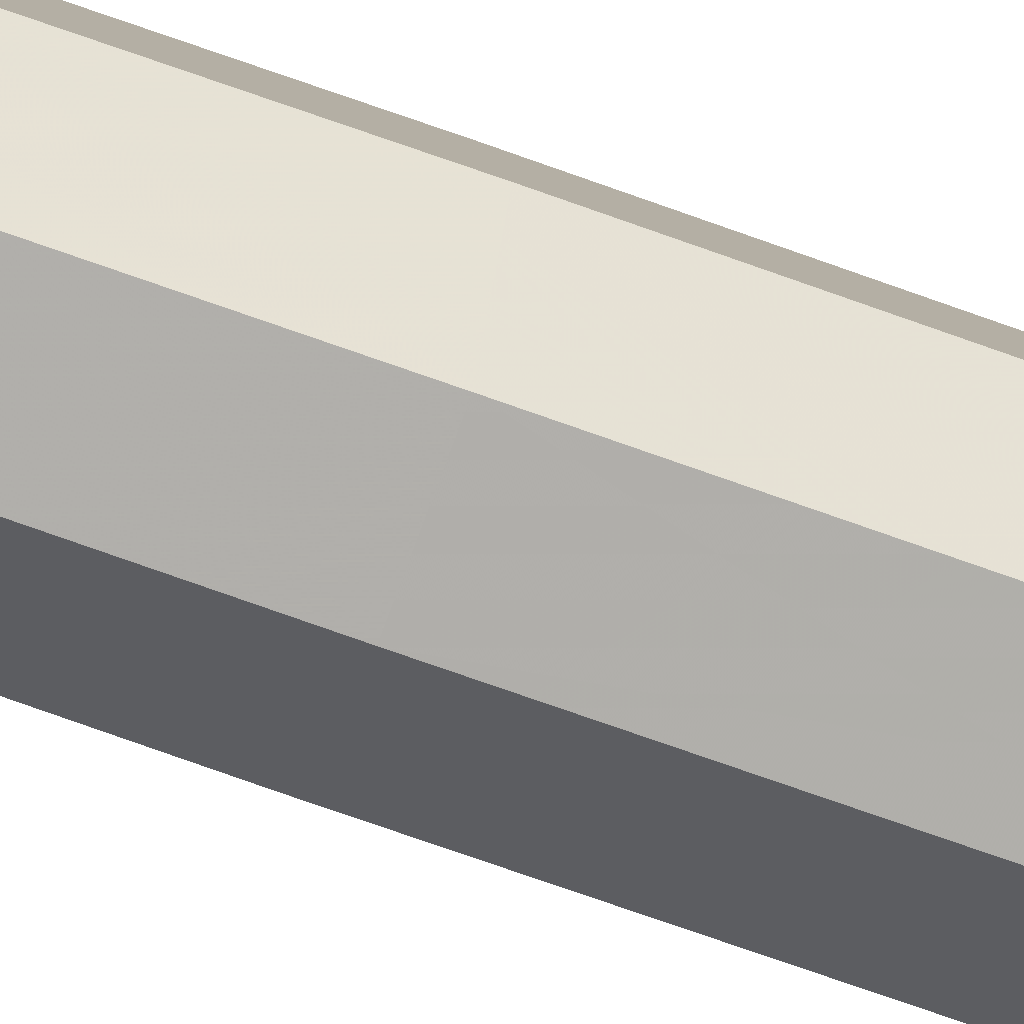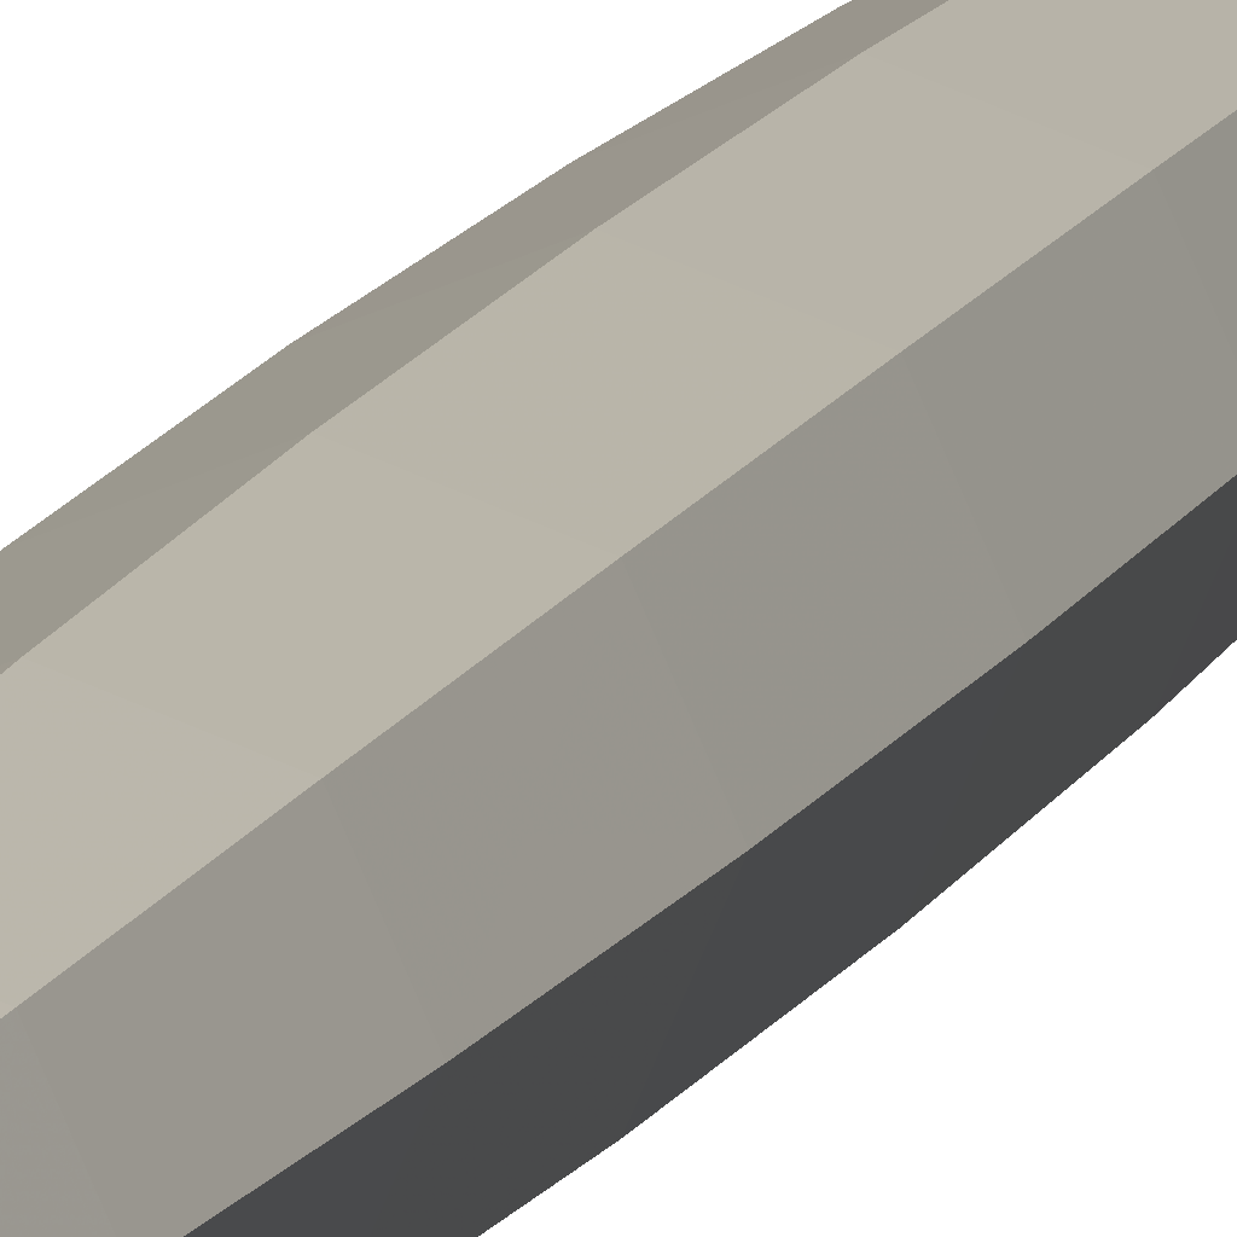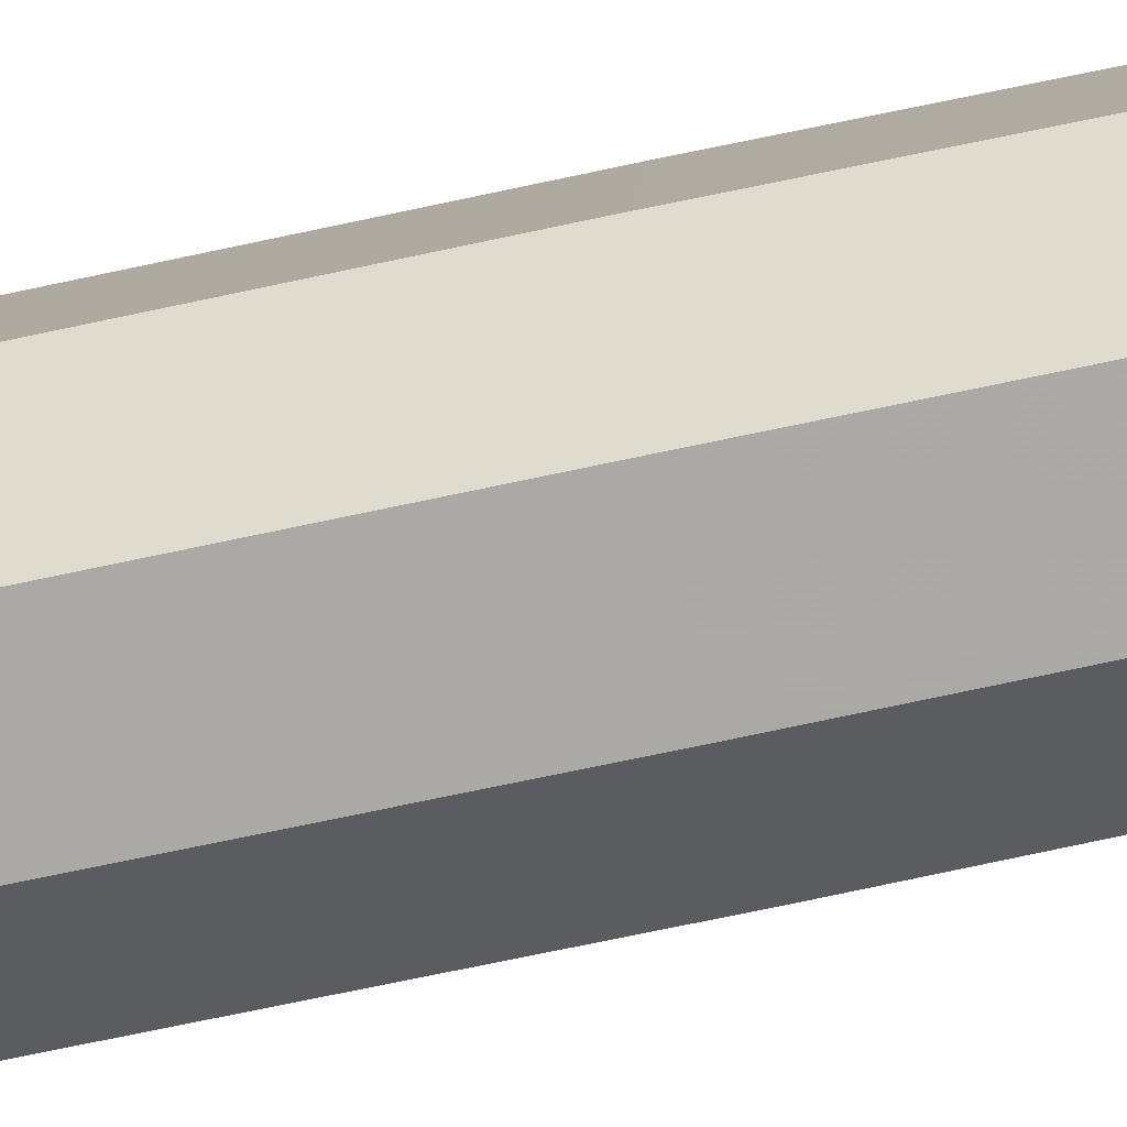
<metadata>
{"format":"obj","ext":"obj","renderer":"f3d","projection":"perspective","resolution":1024,"background":"white","views":[{"elev":-57.9,"azim":-112.0,"up":"+Y"},{"elev":5.7,"azim":-172.3,"up":"+Y"},{"elev":-55.8,"azim":103.8,"up":"+Y"}]}
</metadata>
<code>
o Plane
v -0.003198 -0 0.3866
v -0.006273 -0 0.65
v -0.009107 -0 0.3277
v -0.01159 -0 0.2787
v -0.01363 -0 0.219
v -0.01515 -0 0.1508
v -0.01608 -0 0.0769
v -0.01639 -0 -0
v -0.01608 -0 -0.0769
v -0.01515 -0 -0.1508
v -0.01363 -0 -0.219
v -0.01159 -0 -0.2787
v -0.009107 -0 -0.3277
v -0.006273 -0 -0.6368
v -0.003198 -0 -0.3866
v 0 -0 -0.3942
v -0.002261 -0.00212 0.3866
v -0.004436 -0.004159 0.3642
v -0.00644 -0.006037 0.3277
v -0.008196 -0.007684 0.5552
v -0.009638 -0.009036 0.219
v -0.01071 -0.01004 0.1508
v -0.01137 -0.01066 0.0769
v -0.01159 -0.01087 0
v -0.01137 -0.01066 -0.0769
v -0.01071 -0.01004 -0.1508
v -0.009638 -0.009036 -0.219
v -0.008196 -0.007684 -0.2787
v -0.00644 -0.006037 -0.3277
v -0.004436 -0.004159 -0.3642
v -0.002261 -0.00212 -0.3866
v 0 -0.002998 0.3866
v 0 -0.005881 0.65
v 0 -0.008538 0.3277
v 0 -0.01087 0.2787
v 0 -0.01278 0.219
v 0 -0.0142 0.1508
v 0 -0.01507 0.0769
v 0 -0.01537 0
v 0 -0.01507 -0.0769
v 0 -0.0142 -0.1508
v 0 -0.01278 -0.219
v 0 -0.01087 -0.2787
v 0 -0.008538 -0.3277
v 0 -0.005881 -0.6368
v 0 -0.002998 -0.3866
v 0.002262 -0.00212 0.3866
v 0.004436 -0.004159 0.3642
v 0.006441 -0.006037 0.3277
v 0.008197 -0.007684 0.5552
v 0.009639 -0.009036 0.219
v 0.01071 -0.01004 0.1508
v 0.01137 -0.01066 0.0769
v 0.01159 -0.01087 0
v 0.01137 -0.01066 -0.0769
v 0.01071 -0.01004 -0.1508
v 0.009639 -0.009036 -0.219
v 0.008197 -0.007684 -0.2787
v 0.006441 -0.006037 -0.3277
v 0.004436 -0.004159 -0.3642
v 0.002262 -0.00212 -0.3866
v 0.003199 -0 0.3866
v 0.006274 -0 0.65
v 0.009108 -0 0.3277
v 0.01159 -0 0.2787
v 0.01363 -0 0.219
v 0.01515 -0 0.1508
v 0.01608 -0 0.0769
v 0.01639 -0 -0
v 0.01608 -0 -0.0769
v 0.01515 -0 -0.1508
v 0.01363 -0 -0.219
v 0.01159 -0 -0.2787
v 0.009108 -0 -0.3277
v 0.006274 -0 -0.6368
v 0.003199 -0 -0.3866
v 0.002262 0.00212 0.3866
v 0.004436 0.004159 0.3642
v 0.006441 0.006037 0.3277
v 0.008197 0.007684 0.5552
v 0.009639 0.009036 0.219
v 0.01071 0.01004 0.1508
v 0.01137 0.01066 0.0769
v 0.01159 0.01087 -0
v 0.01137 0.01066 -0.0769
v 0.01071 0.01004 -0.1508
v 0.009639 0.009036 -0.219
v 0.008197 0.007684 -0.2787
v 0.006441 0.006037 -0.3277
v 0.004436 0.004159 -0.3642
v 0.002262 0.00212 -0.3866
v 0 0.002998 0.3866
v 0 0.005881 0.65
v 0 0.008538 0.3277
v 0 0.01087 0.2787
v 0 0.01278 0.219
v 0 0.0142 0.1508
v 0 0.01507 0.0769
v 0 0.01537 -0
v 0 0.01507 -0.0769
v 0 0.0142 -0.1508
v 0 0.01278 -0.219
v 0 0.01087 -0.2787
v 0 0.008538 -0.3277
v 0 0.005881 -0.6368
v 0 0.002998 -0.3866
v 0 -0 0.3942
v -0.002261 0.00212 0.3866
v -0.004436 0.004159 0.3642
v -0.00644 0.006037 0.3277
v -0.008196 0.007684 0.5552
v -0.009638 0.009036 0.219
v -0.01071 0.01004 0.1508
v -0.01137 0.01066 0.0769
v -0.01159 0.01087 -0
v -0.01137 0.01066 -0.0769
v -0.01071 0.01004 -0.1508
v -0.009638 0.009036 -0.219
v -0.008196 0.007684 -0.2787
v -0.00644 0.006037 -0.3277
v -0.004436 0.004159 -0.3642
v -0.002261 0.00212 -0.3866
f 14 13 29
f 8 7 24
f 2 1 18
f 15 14 30
f 9 8 24
f 3 2 19
f 10 9 25
f 4 3 20
f 11 10 26
f 5 4 21
f 12 11 27
f 6 5 22
f 13 12 28
f 7 6 23
f 27 26 41
f 21 20 36
f 28 27 42
f 22 21 37
f 29 28 43
f 23 22 38
f 30 29 44
f 24 23 39
f 18 17 33
f 31 30 45
f 25 24 39
f 19 18 34
f 26 25 40
f 20 19 35
f 33 32 47
f 46 45 61
f 40 39 55
f 34 33 48
f 41 40 56
f 35 34 49
f 42 41 57
f 36 35 50
f 43 42 58
f 37 36 51
f 44 43 59
f 38 37 52
f 45 44 60
f 39 38 53
f 52 51 66
f 59 58 74
f 53 52 67
f 60 59 75
f 54 53 68
f 48 47 62
f 61 60 76
f 55 54 70
f 49 48 63
f 56 55 71
f 50 49 64
f 57 56 72
f 51 50 65
f 58 57 73
f 71 70 85
f 65 64 80
f 72 71 86
f 66 65 81
f 73 72 87
f 67 66 82
f 74 73 88
f 68 67 83
f 75 74 89
f 69 68 84
f 63 62 78
f 76 75 90
f 70 69 84
f 64 63 79
f 90 89 104
f 84 83 99
f 78 77 93
f 91 90 105
f 85 84 99
f 79 78 94
f 86 85 100
f 80 79 95
f 87 86 101
f 81 80 96
f 88 87 102
f 82 81 97
f 89 88 103
f 83 82 98
f 103 102 119
f 97 96 112
f 104 103 120
f 98 97 113
f 105 104 121
f 99 98 114
f 93 92 108
f 106 105 122
f 100 99 116
f 94 93 109
f 101 100 117
f 95 94 110
f 102 101 118
f 96 95 111
f 16 15 31
f 1 107 17
f 17 107 32
f 16 31 46
f 16 46 61
f 32 107 47
f 47 107 62
f 16 61 76
f 62 107 77
f 16 76 91
f 16 91 106
f 77 107 92
f 92 107 108
f 16 106 122
f 16 122 15
f 117 116 10
f 111 110 3
f 118 117 11
f 112 111 4
f 119 118 12
f 113 112 5
f 120 119 13
f 114 113 6
f 108 107 1
f 121 120 14
f 115 114 7
f 109 108 1
f 122 121 15
f 116 115 9
f 110 109 2
f 30 14 29
f 7 23 24
f 1 17 18
f 31 15 30
f 25 9 24
f 2 18 19
f 26 10 25
f 3 19 20
f 27 11 26
f 4 20 21
f 28 12 27
f 5 21 22
f 29 13 28
f 6 22 23
f 42 27 41
f 20 35 36
f 43 28 42
f 21 36 37
f 44 29 43
f 22 37 38
f 45 30 44
f 23 38 39
f 17 32 33
f 46 31 45
f 40 25 39
f 18 33 34
f 41 26 40
f 19 34 35
f 48 33 47
f 45 60 61
f 39 54 55
f 49 34 48
f 40 55 56
f 50 35 49
f 41 56 57
f 51 36 50
f 42 57 58
f 52 37 51
f 43 58 59
f 53 38 52
f 44 59 60
f 54 39 53
f 67 52 66
f 58 73 74
f 68 53 67
f 59 74 75
f 69 54 68
f 63 48 62
f 60 75 76
f 54 69 70
f 64 49 63
f 55 70 71
f 65 50 64
f 56 71 72
f 66 51 65
f 57 72 73
f 86 71 85
f 64 79 80
f 87 72 86
f 65 80 81
f 88 73 87
f 66 81 82
f 89 74 88
f 67 82 83
f 90 75 89
f 68 83 84
f 62 77 78
f 91 76 90
f 85 70 84
f 63 78 79
f 105 90 104
f 83 98 99
f 77 92 93
f 106 91 105
f 100 85 99
f 78 93 94
f 101 86 100
f 79 94 95
f 102 87 101
f 80 95 96
f 103 88 102
f 81 96 97
f 104 89 103
f 82 97 98
f 102 118 119
f 113 97 112
f 103 119 120
f 114 98 113
f 104 120 121
f 115 99 114
f 109 93 108
f 105 121 122
f 99 115 116
f 110 94 109
f 100 116 117
f 111 95 110
f 101 117 118
f 112 96 111
f 116 9 10
f 4 111 3
f 117 10 11
f 5 112 4
f 118 11 12
f 6 113 5
f 119 12 13
f 7 114 6
f 120 13 14
f 8 115 7
f 2 109 1
f 121 14 15
f 115 8 9
f 3 110 2

</code>
